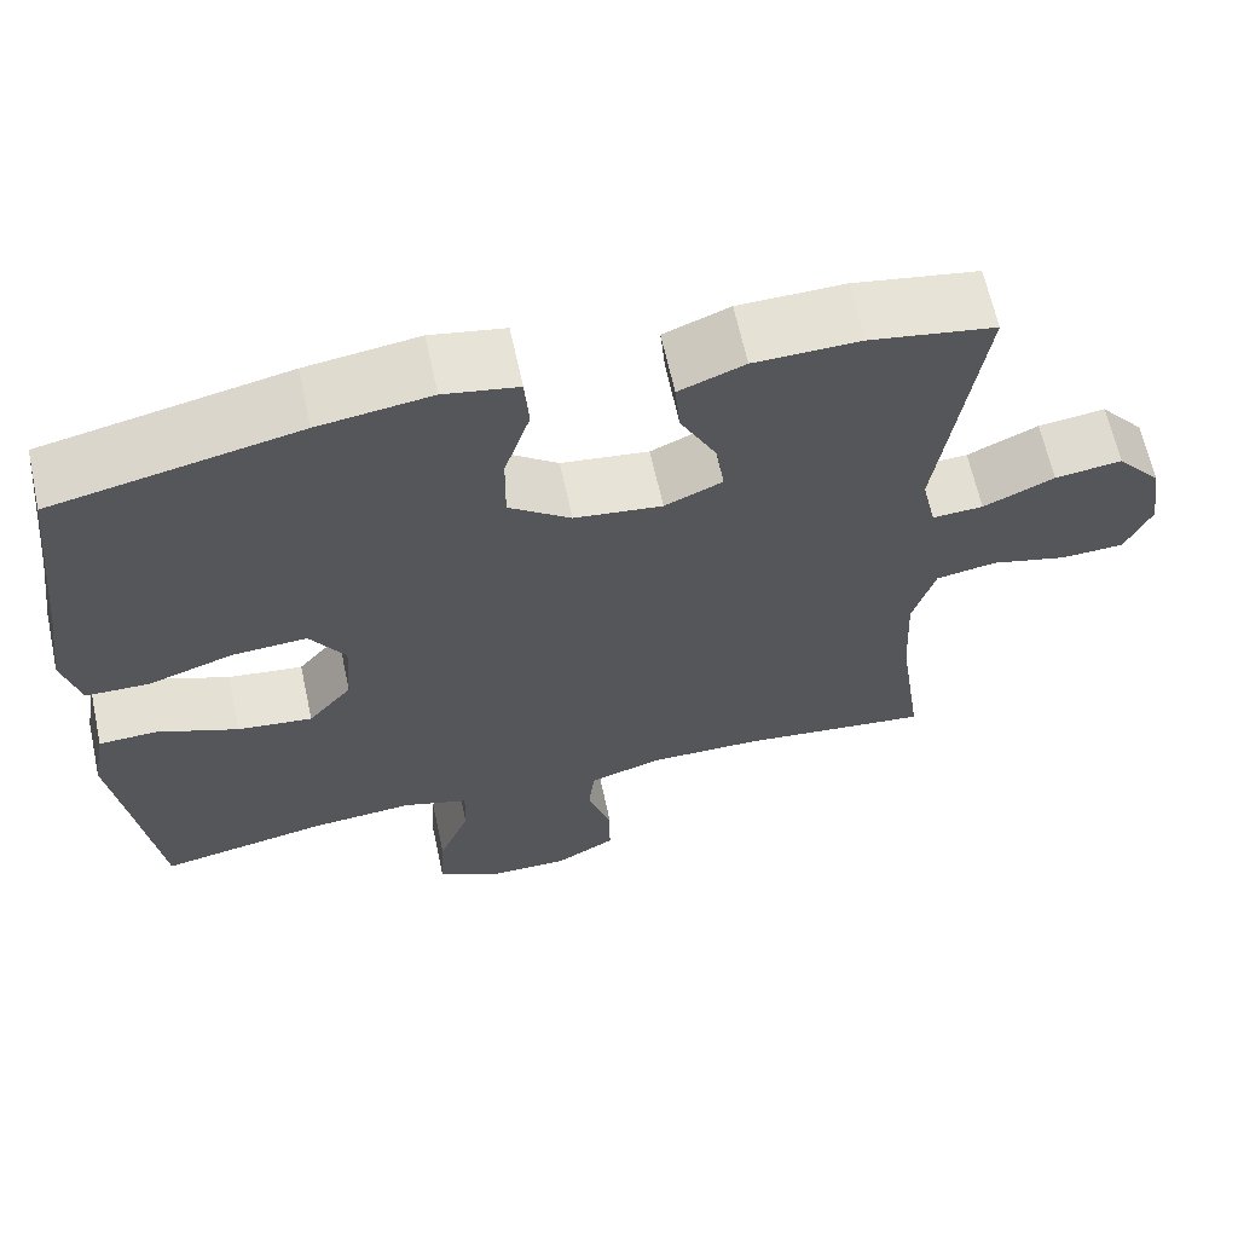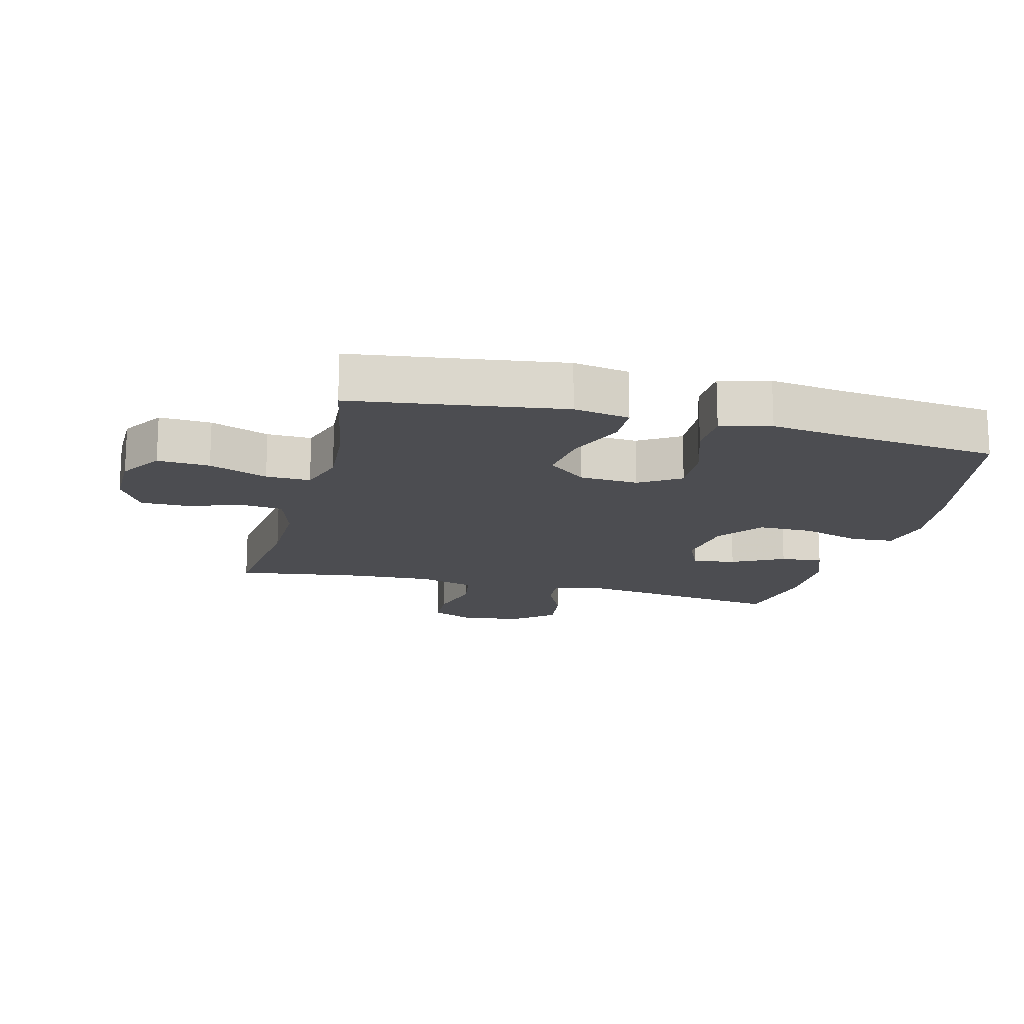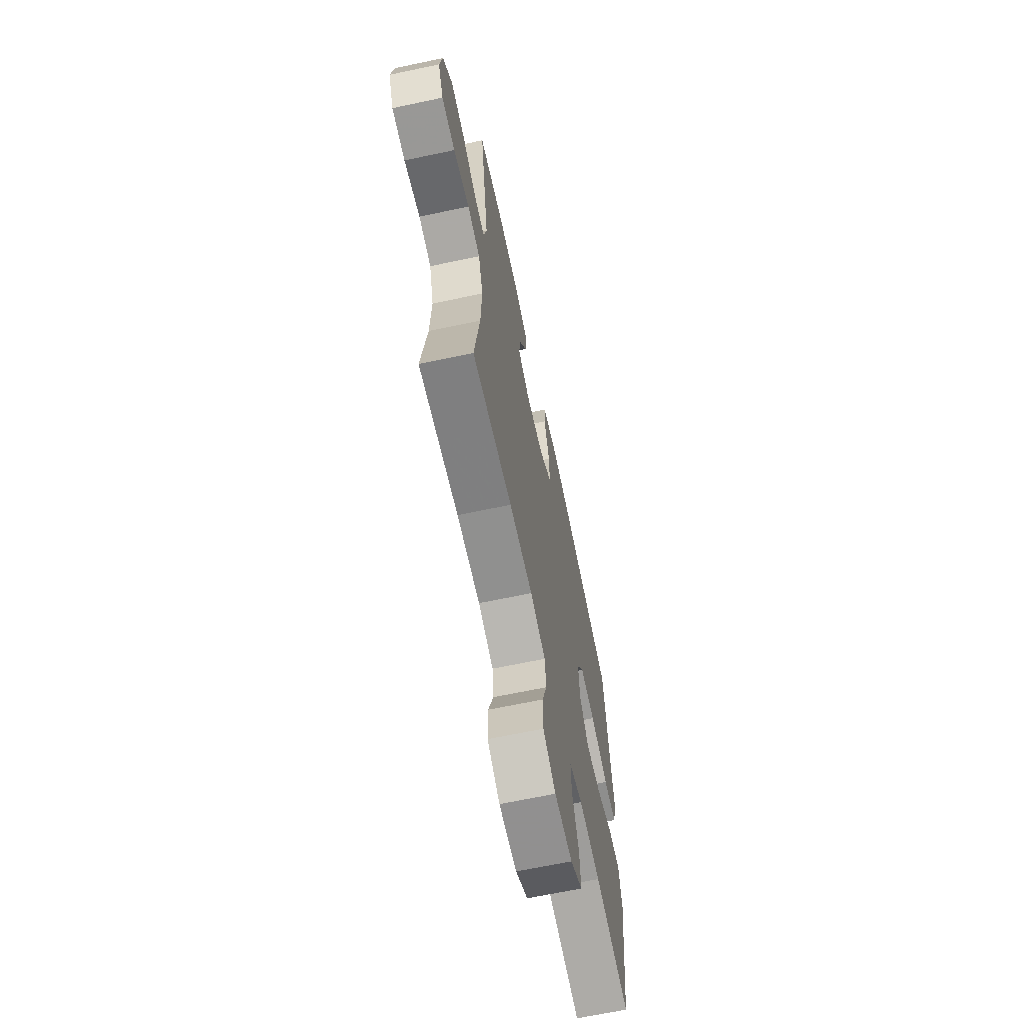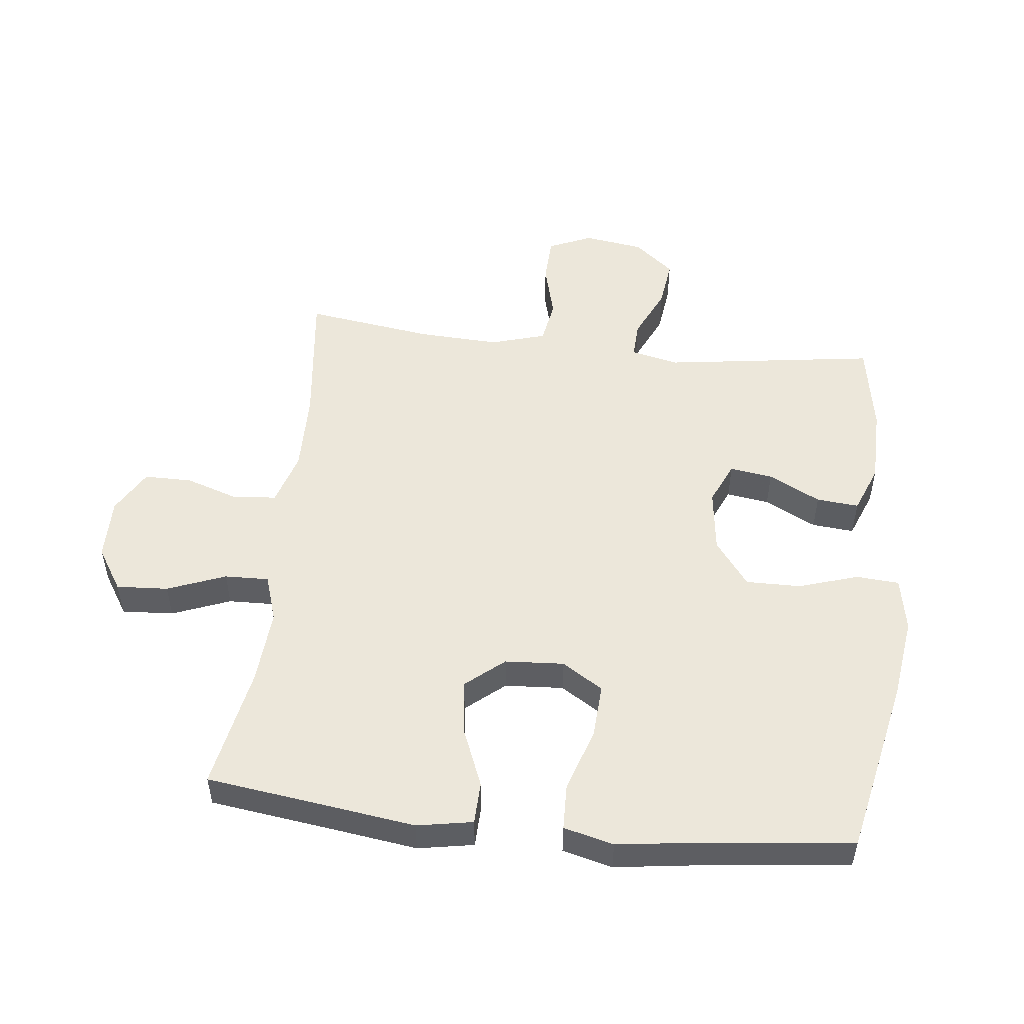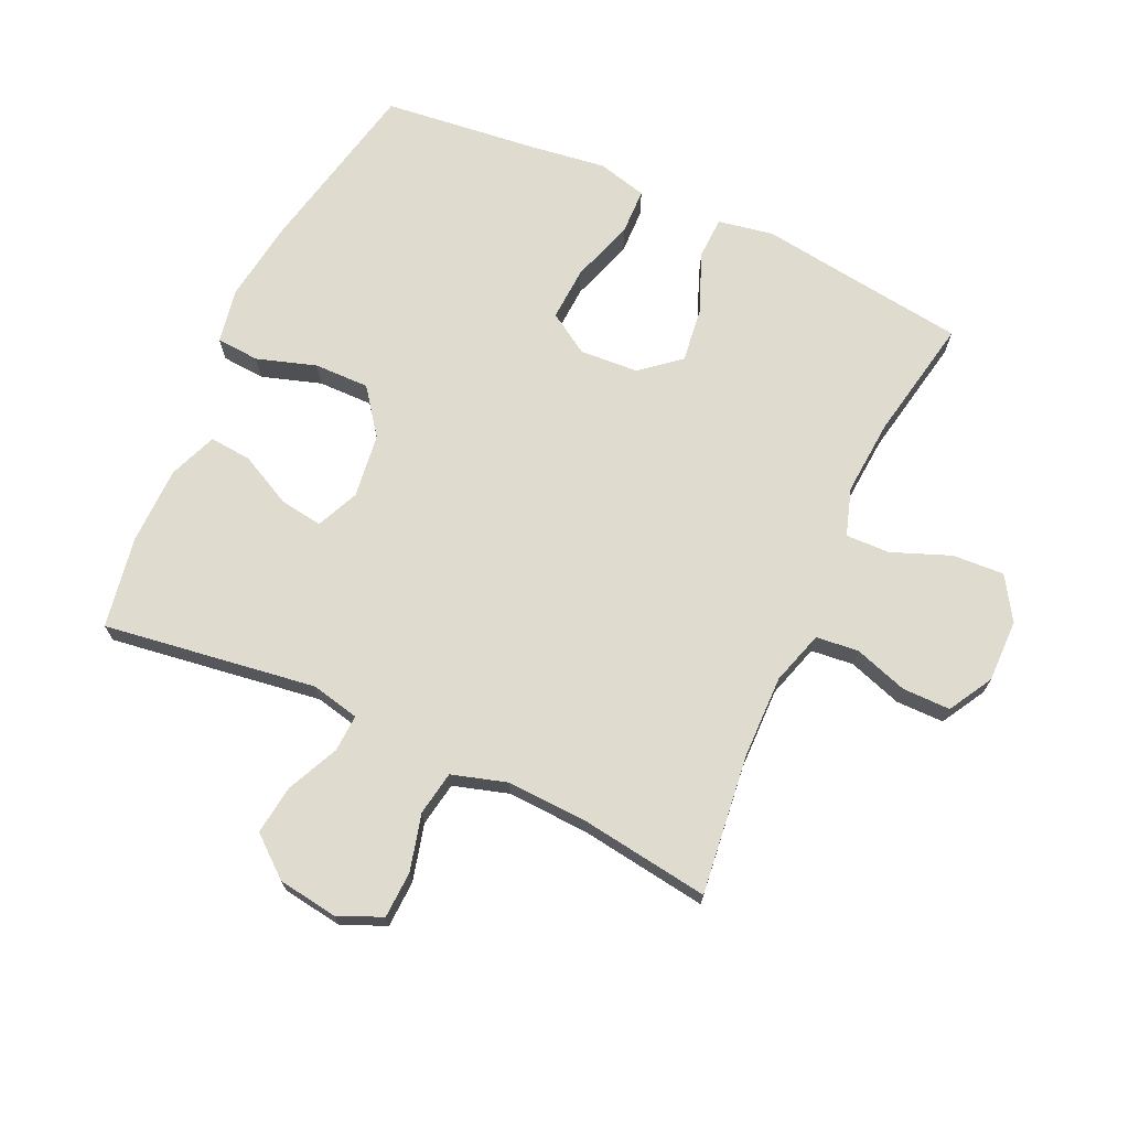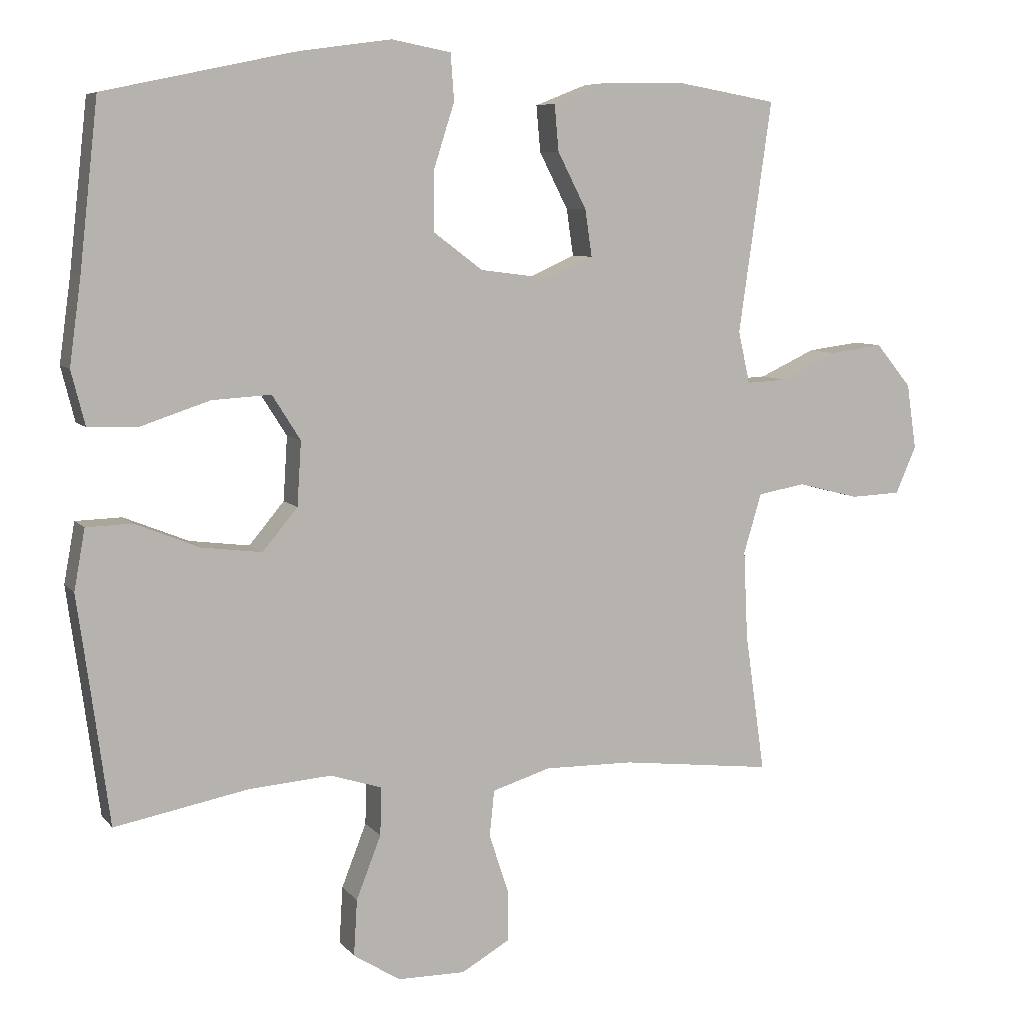
<metadata>
{"format":"obj","ext":"obj","renderer":"f3d","projection":"perspective","resolution":1024,"background":"white","views":[{"elev":64.4,"azim":-12.3,"up":"+Z"},{"elev":-16.1,"azim":-104.3,"up":"+Y"},{"elev":-66.3,"azim":102.0,"up":"+Z"},{"elev":51.5,"azim":-83.6,"up":"+Y"},{"elev":70.5,"azim":114.6,"up":"+Y"},{"elev":7.4,"azim":-21.2,"up":"+Z"}]}
</metadata>
<code>
v -0.5 0.07 -0.5
v -0.526 0.07 -0.306
v -0.545 0.07 -0.169
v -0.529 0.07 -0.081
v -0.462 0.07 -0.079
v -0.368 0.07 -0.117
v -0.281 0.07 -0.128
v -0.23 0.07 -0.067
v -0.224 0.07 0.026
v -0.265 0.07 0.091
v -0.351 0.07 0.086
v -0.451 0.07 0.053
v -0.524 0.07 0.055
v -0.544 0.07 0.134
v -0.527 0.07 0.258
v -0.5 0.07 0.5
v -0.217 0.07 0.56
v -0.087 0.07 0.578
v -0.001 0.07 0.562
v 0.004 0.07 0.494
v -0.026 0.07 0.4
v -0.027 0.07 0.313
v 0.045 0.07 0.259
v 0.147 0.07 0.246
v 0.214 0.07 0.276
v 0.204 0.07 0.344
v 0.162 0.07 0.426
v 0.156 0.07 0.493
v 0.232 0.07 0.523
v 0.355 0.07 0.525
v 0.5 0.07 0.5
v 0.452 0.07 0.163
v 0.469 0.07 0.087
v 0.528 0.07 0.09
v 0.61 0.07 0.128
v 0.688 0.07 0.138
v 0.74 0.07 0.075
v 0.754 0.07 -0.02
v 0.724 0.07 -0.089
v 0.65 0.07 -0.092
v 0.561 0.07 -0.069
v 0.491 0.07 -0.081
v 0.465 0.07 -0.168
v 0.471 0.07 -0.297
v 0.5 0.07 -0.5
v 0.278 0.07 -0.474
v 0.148 0.07 -0.472
v 0.063 0.07 -0.498
v 0.056 0.07 -0.565
v 0.084 0.07 -0.65
v 0.084 0.07 -0.726
v 0.014 0.07 -0.766
v -0.085 0.07 -0.765
v -0.153 0.07 -0.722
v -0.148 0.07 -0.64
v -0.112 0.07 -0.548
v -0.11 0.07 -0.478
v -0.185 0.07 -0.454
v -0.305 0.07 -0.463
v -0.5 0 -0.5
v -0.526 0 -0.306
v -0.545 0 -0.169
v -0.529 0 -0.081
v -0.462 0 -0.079
v -0.368 0 -0.117
v -0.281 0 -0.128
v -0.23 0 -0.067
v -0.224 0 0.026
v -0.265 0 0.091
v -0.351 0 0.086
v -0.451 0 0.053
v -0.524 0 0.055
v -0.544 0 0.134
v -0.527 0 0.258
v -0.5 0 0.5
v -0.217 0 0.56
v -0.087 0 0.578
v -0.001 0 0.562
v 0.004 0 0.494
v -0.026 0 0.4
v -0.027 0 0.313
v 0.045 0 0.259
v 0.147 0 0.246
v 0.214 0 0.276
v 0.204 0 0.344
v 0.162 0 0.426
v 0.156 0 0.493
v 0.232 0 0.523
v 0.355 0 0.525
v 0.5 0 0.5
v 0.452 0 0.163
v 0.469 0 0.087
v 0.528 0 0.09
v 0.61 0 0.128
v 0.688 0 0.138
v 0.74 0 0.075
v 0.754 0 -0.02
v 0.724 0 -0.089
v 0.65 0 -0.092
v 0.561 0 -0.069
v 0.491 0 -0.081
v 0.465 0 -0.168
v 0.471 0 -0.297
v 0.5 0 -0.5
v 0.278 0 -0.474
v 0.148 0 -0.472
v 0.063 0 -0.498
v 0.056 0 -0.565
v 0.084 0 -0.65
v 0.084 0 -0.726
v 0.014 0 -0.766
v -0.085 0 -0.765
v -0.153 0 -0.722
v -0.148 0 -0.64
v -0.112 0 -0.548
v -0.11 0 -0.478
v -0.185 0 -0.454
v -0.305 0 -0.463
f 54 55 56
f 53 54 56
f 52 53 56
f 51 52 56
f 50 51 56
f 49 50 56
f 48 49 56 57
f 47 48 57 58
f 44 45 46
f 46 47 58
f 44 46 58
f 43 44 58
f 39 40 41
f 38 39 41
f 37 38 41
f 36 37 41
f 35 36 41
f 34 35 41
f 33 34 41 42
f 43 58 59
f 42 43 59
f 33 42 59
f 32 33 59
f 30 31 32
f 29 30 32
f 28 29 32
f 27 28 32
f 26 27 32
f 19 20 21
f 18 19 21
f 17 18 21
f 16 17 21
f 15 16 21
f 15 21 22
f 14 15 22
f 13 14 22
f 12 13 22
f 11 12 22
f 10 11 22 23
f 4 5 6
f 3 4 6
f 2 3 6
f 2 6 7
f 1 2 7
f 59 1 7 8
f 25 26 32
f 32 59 8
f 25 32 8
f 24 25 8
f 9 10 23 24
f 8 9 24
f 115 114 113
f 115 113 112
f 115 112 111
f 115 111 110
f 115 110 109
f 115 109 108
f 116 115 108 107
f 117 116 107 106
f 105 104 103
f 117 106 105
f 117 105 103
f 117 103 102
f 100 99 98
f 100 98 97
f 100 97 96
f 100 96 95
f 100 95 94
f 100 94 93
f 101 100 93 92
f 118 117 102
f 118 102 101
f 118 101 92
f 118 92 91
f 91 90 89
f 91 89 88
f 91 88 87
f 91 87 86
f 91 86 85
f 80 79 78
f 80 78 77
f 80 77 76
f 80 76 75
f 80 75 74
f 81 80 74
f 81 74 73
f 81 73 72
f 81 72 71
f 81 71 70
f 82 81 70 69
f 65 64 63
f 65 63 62
f 65 62 61
f 66 65 61
f 66 61 60
f 67 66 60 118
f 91 85 84
f 67 118 91
f 67 91 84
f 67 84 83
f 83 82 69 68
f 83 68 67
f 1 60 61 2
f 2 61 62 3
f 3 62 63 4
f 4 63 64 5
f 5 64 65 6
f 6 65 66 7
f 7 66 67 8
f 8 67 68 9
f 9 68 69 10
f 10 69 70 11
f 11 70 71 12
f 12 71 72 13
f 13 72 73 14
f 14 73 74 15
f 15 74 75 16
f 16 75 76 17
f 17 76 77 18
f 18 77 78 19
f 19 78 79 20
f 20 79 80 21
f 21 80 81 22
f 22 81 82 23
f 23 82 83 24
f 24 83 84 25
f 25 84 85 26
f 26 85 86 27
f 27 86 87 28
f 28 87 88 29
f 29 88 89 30
f 30 89 90 31
f 31 90 91 32
f 32 91 92 33
f 33 92 93 34
f 34 93 94 35
f 35 94 95 36
f 36 95 96 37
f 37 96 97 38
f 38 97 98 39
f 39 98 99 40
f 40 99 100 41
f 41 100 101 42
f 42 101 102 43
f 43 102 103 44
f 44 103 104 45
f 45 104 105 46
f 46 105 106 47
f 47 106 107 48
f 48 107 108 49
f 49 108 109 50
f 50 109 110 51
f 51 110 111 52
f 52 111 112 53
f 53 112 113 54
f 54 113 114 55
f 55 114 115 56
f 56 115 116 57
f 57 116 117 58
f 58 117 118 59
f 59 118 60 1

</code>
